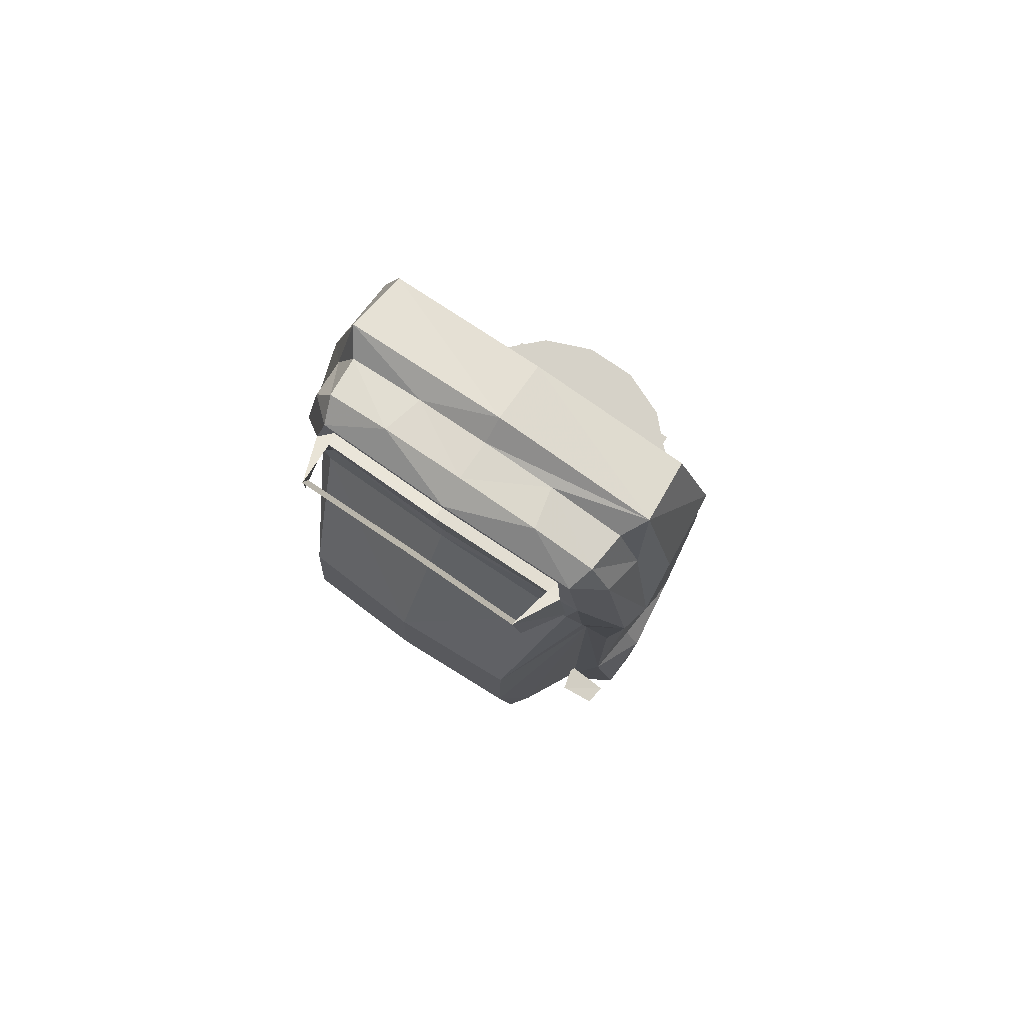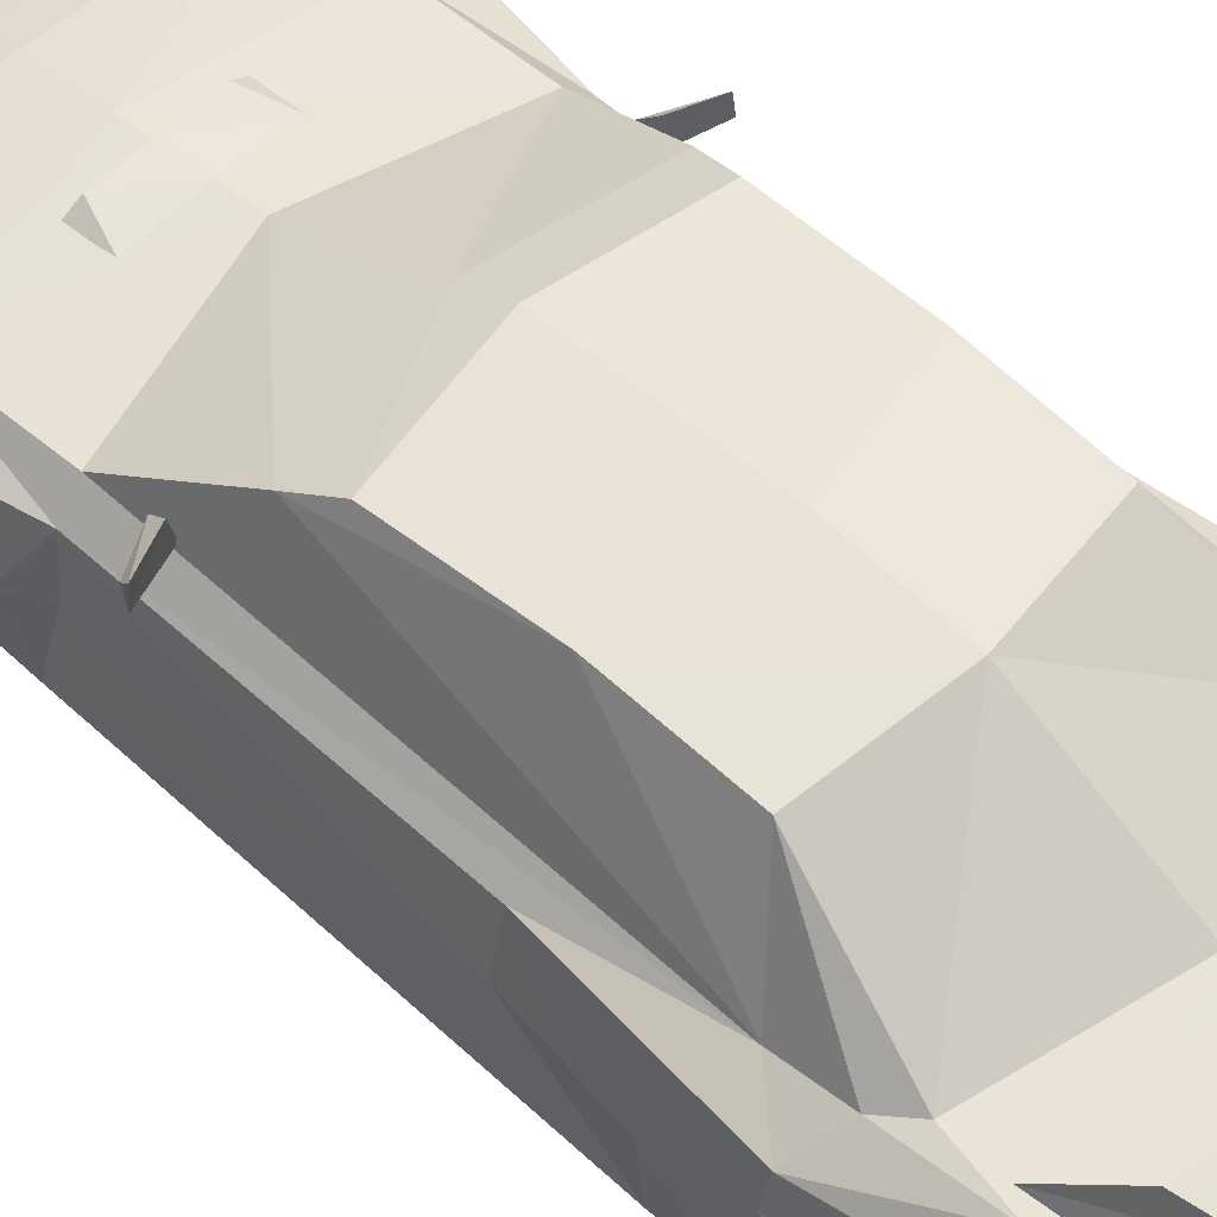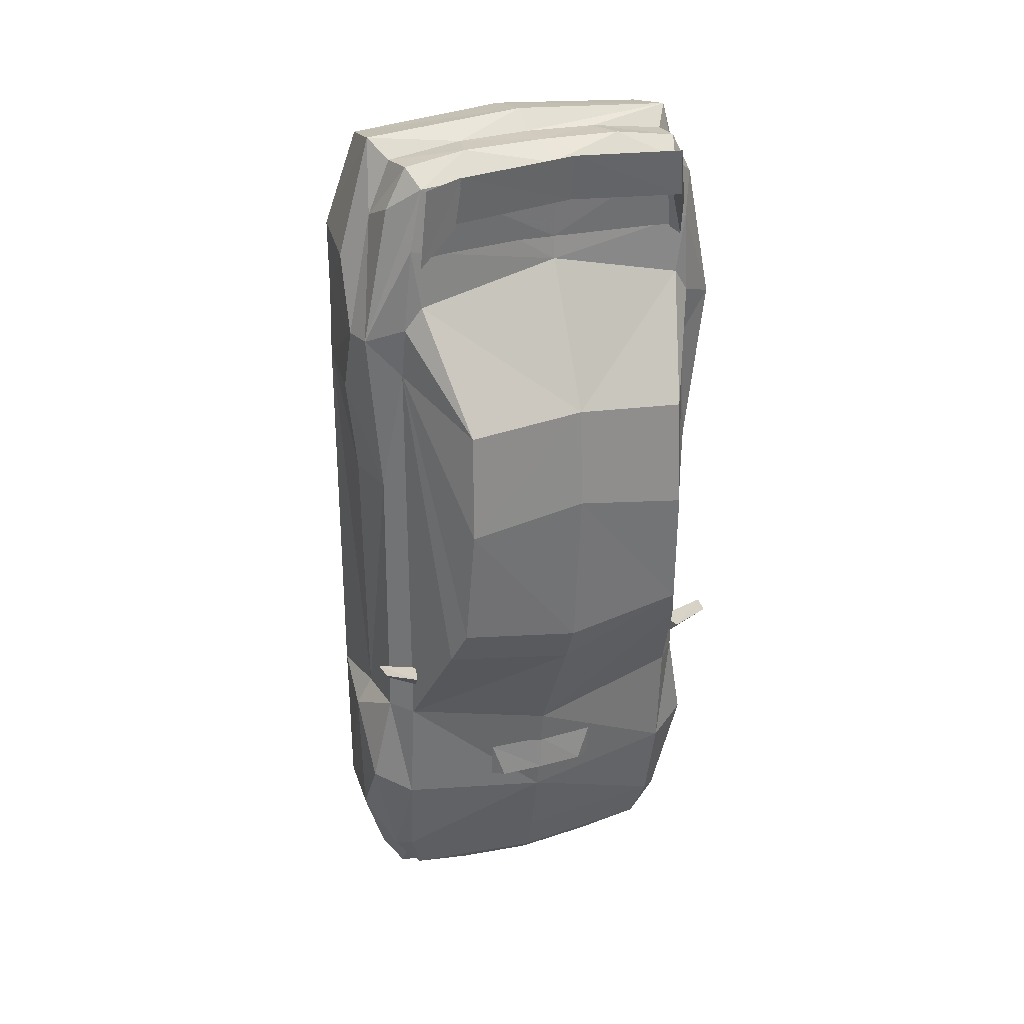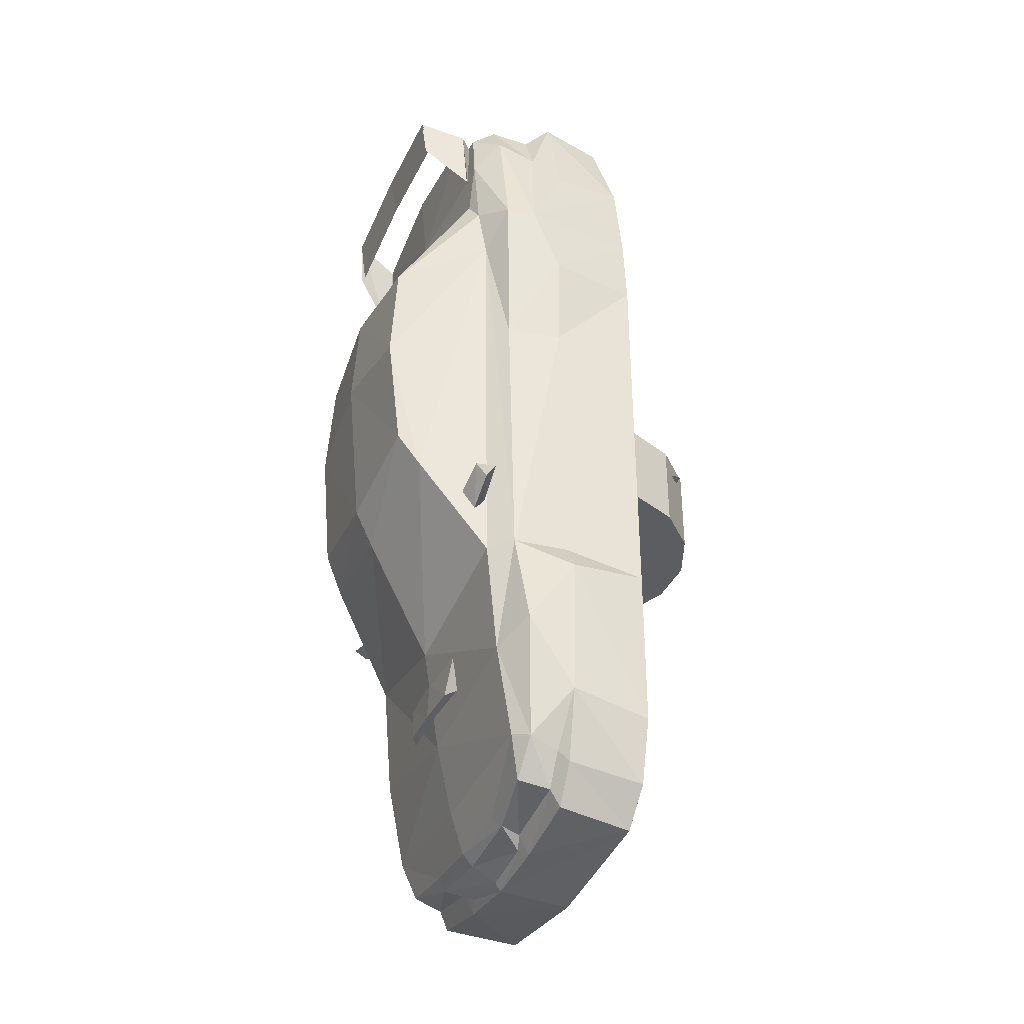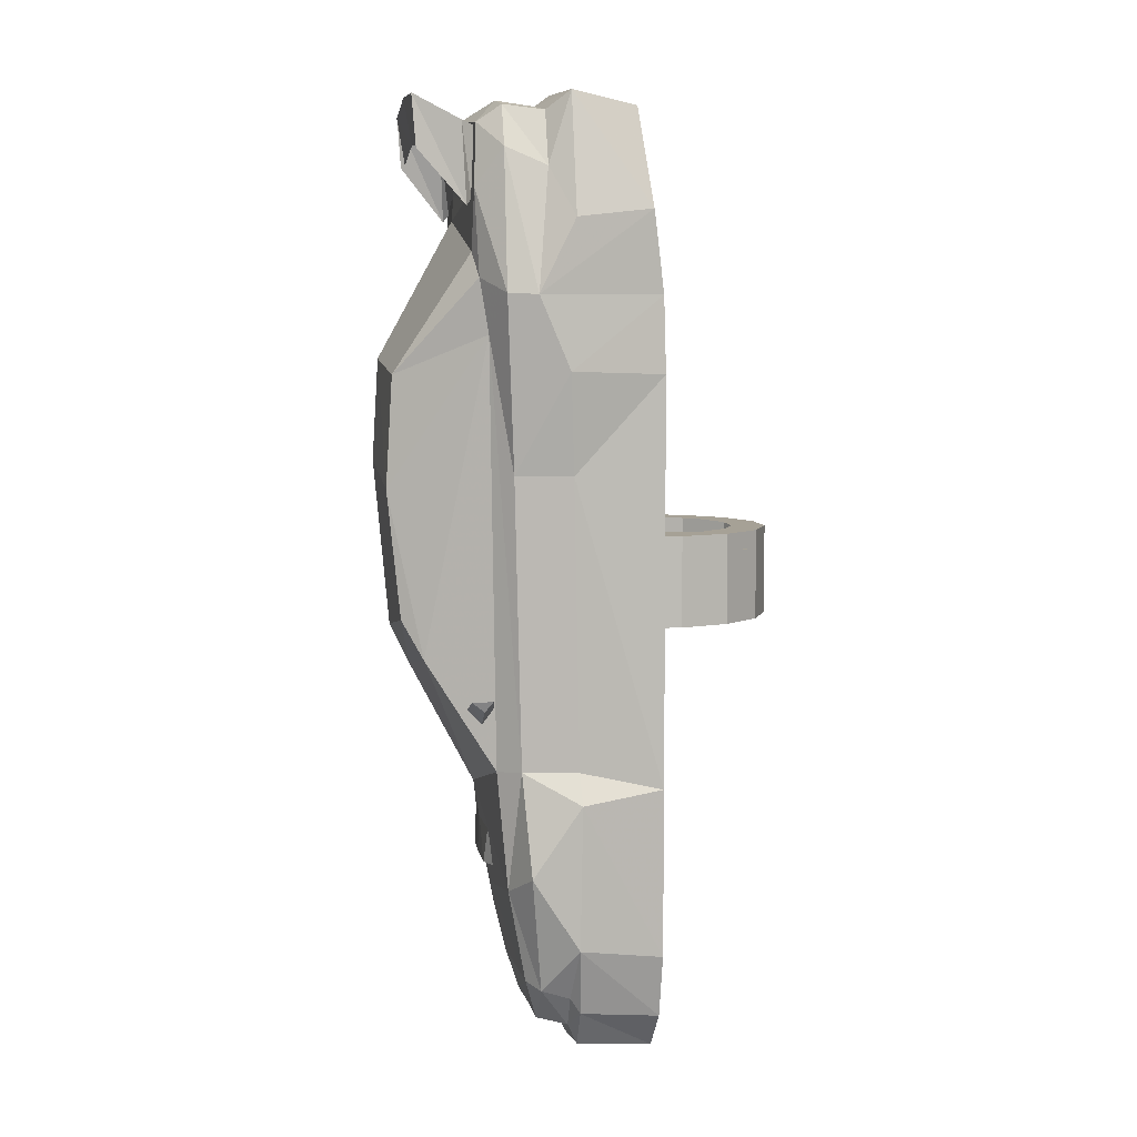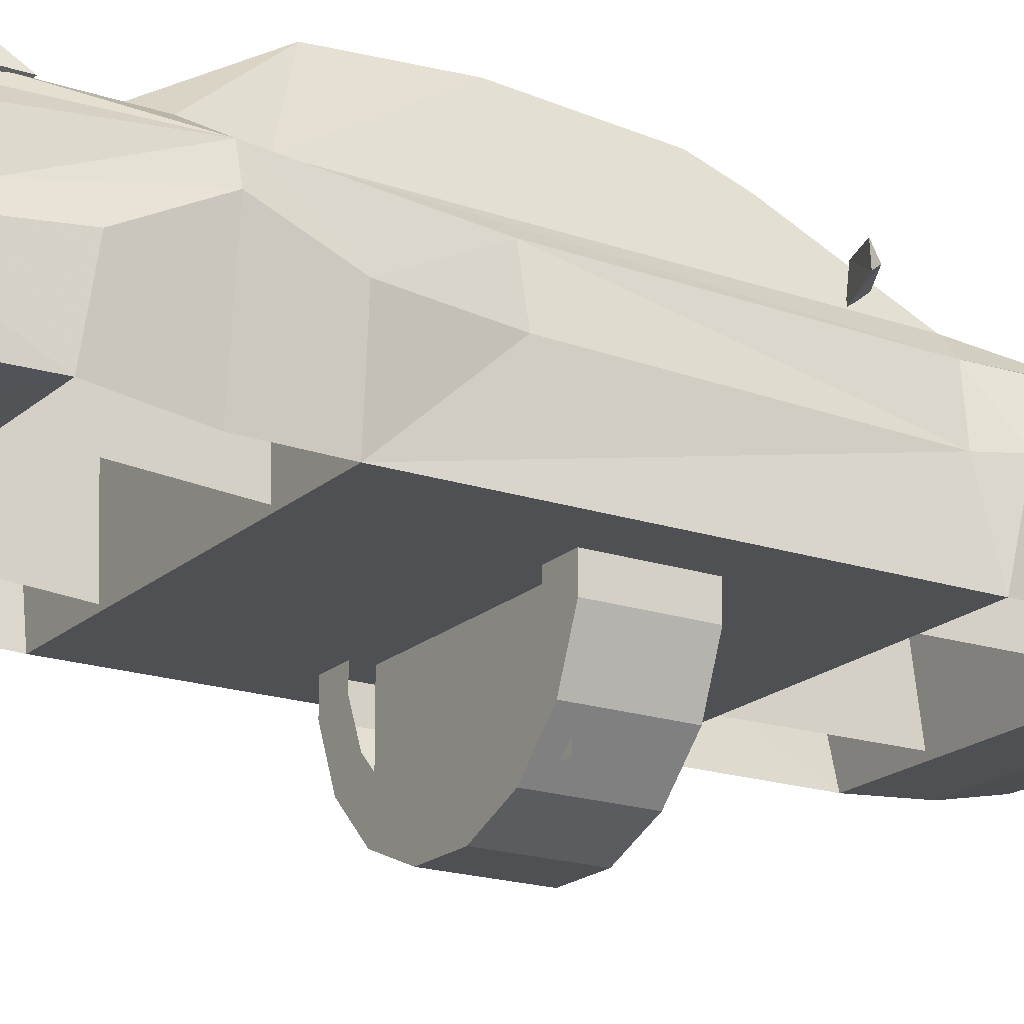
<metadata>
{"format":"obj","ext":"obj","renderer":"f3d","projection":"perspective","resolution":1024,"background":"white","views":[{"elev":77.9,"azim":-145.7,"up":"+Z"},{"elev":56.8,"azim":-46.0,"up":"+Y"},{"elev":29.1,"azim":159.0,"up":"+Z"},{"elev":-36.9,"azim":-112.5,"up":"+Z"},{"elev":6.2,"azim":-98.0,"up":"+Z"},{"elev":-19.1,"azim":57.8,"up":"+Y"}]}
</metadata>
<code>
v  58.33 3.7 111
v  -58.33 3.7 111
v  57.8 0 63.13
v  -57.8 0 63.13
v  61.43 28.43 64
v  -61.43 28.43 64
v  61.5 37.77 86.23
v  -61.47 37.77 86.23
v  60.6 26.73 108.4
v  -60.6 26.73 108.4
v  -57.07 0.533 86.23
v  57.37 0.533 86.23
v  57.87 0 -60.53
v  -57.87 0 -60.53
v  57.53 0 -112
v  -57.57 0 -112
v  60.43 25.57 -108.5
v  -60.43 25.57 -108.5
v  60.3 39.9 -86.23
v  -60.3 39.9 -86.23
v  61.33 24.93 -64.17
v  -61.33 24.93 -64.17
v  44.27 1.3 -143.5
v  43.57 36.97 -133.6
v  -43.57 36.97 -133.6
v  -44.23 1.3 -143.5
v  -48.7 7.2 141.4
v  -42.13 54.1 136.6
v  42.13 54.1 136.6
v  48.63 7.2 141.4
v  -48.03 49.23 -55.73
v  48.03 49.23 -55.73
v  48.37 53.8 91.3
v  -48.37 53.8 91.3
v  37.57 76.9 -10.7
v  35.3 78.87 62.87
v  -35.3 78.87 62.87
v  -37.57 76.9 -10.7
v  0 37.2 -137.6
v  0 51.83 -68.13
v  0 78.37 -16.67
v  0 57.77 110.1
v  0 81.3 67.37
v  0 2.033 -149.2
v  46.43 24.67 -141.4
v  0 24.53 -147.8
v  44.67 46.67 141.6
v  -44.67 46.67 141.6
v  -46.43 24.67 -141.4
v  52.57 0.233 -131.8
v  -52.53 0.233 -131.8
v  53.67 24.6 -129.8
v  52.2 36.37 -122.7
v  -53.67 24.6 -129.8
v  -52.2 36.37 -122.7
v  0 46.53 -101.9
v  46.3 55 117.5
v  -46.3 55 117.5
v  48.6 45.9 -92.43
v  -48.6 45.9 -92.43
v  0 55.27 140.5
v  -43.3 55.6 98.93
v  43.3 55.6 98.93
v  -59.37 46.77 86.57
v  59.4 46.77 86.57
v  0 46.67 145.2
v  0 7.567 145.6
v  0 26.87 149.4
v  50.37 26.87 145.5
v  -50.37 26.87 145.5
v  -22.8 36.77 -135.7
v  -22.8 24.6 -145.8
v  22.8 36.77 -135.7
v  22.8 24.6 -145.8
v  0 34.03 144.1
v  45.8 34.03 140.1
v  -45.8 34.03 140.1
v  52.83 34.03 123.4
v  -52.83 34.03 123.4
v  51.1 46.7 129
v  -51.1 46.7 129
v  25.37 46.67 144.7
v  22.43 34.03 143.4
v  -22.43 34.03 143.4
v  -25.37 46.67 144.7
v  -22.3 27.73 -139.7
v  -24.47 34.17 -138.9
v  22.3 27.73 -139.7
v  24.47 34.17 -138.9
v  0 26.33 -145.3
v  0 33.97 -141.2
v  45.53 27.43 -135.6
v  -45.53 27.43 -135.6
v  -51.57 27.43 -125.7
v  51.57 27.43 -125.7
v  40.8 70.3 -22.6
v  0 72.27 -29.37
v  -40.8 70.3 -22.6
v  0 83.17 35.63
v  35.97 80.9 28.6
v  -35.97 80.9 28.6
v  -48.87 51.1 74.67
v  48.87 51.1 74.67
v  -47.47 40.6 -120.8
v  47.47 40.6 -120.8
v  0 41.47 -124.7
v  -48.3 53.7 -41.23
v  -58.73 53.77 -35.63
v  -60.4 51.33 -32.3
v  -49 58.17 -36.47
v  -59.63 57.67 -32.53
v  -46.97 50 -36.9
v  47 50 -36.9
v  48.4 53.7 -41.23
v  58.8 53.77 -35.63
v  60.43 51.33 -32.3
v  59.7 57.67 -32.53
v  49.03 58.17 -36.47
v  -29.9 1.567 -58.03
v  -29.9 5.1 113.2
v  -29.9 39.47 -104.3
v  -29.9 39.03 64.9
v  -29.9 42.07 -66.07
v  -29.9 39.03 107.2
v  -29.9 2.033 -115.8
v  -29.9 1.3 60.5
v  29.9 1.567 -58.03
v  29.9 2.033 -115.8
v  29.9 39.47 -104.3
v  29.9 42.07 -66.07
v  29.9 5.1 113.2
v  29.9 1.3 60.5
v  29.9 39.03 64.9
v  29.9 39.03 107.2
v  -19.37 47.57 -91.63
v  14.27 50.1 -91.47
v  -14.93 50.1 -91.47
v  18.33 47.57 -91.63
v  -19.37 49.1 -79.07
v  18.33 49.1 -79.07
v  0 50.5 -91.47
v  0 49.93 -79.07
v  0 48.27 -91.63
v  18.43 26.33 -142.9
v  -18.43 26.33 -142.9
v  -37.07 69.9 130.4
v  -35.6 72.53 145.3
v  0 69.97 133.4
v  0 72.6 147.9
v  35.63 72.53 145.3
v  37.1 69.9 130.4
v  0 70.07 140.5
v  36.37 70 137.6
v  -36.33 70 137.6
v  -38.53 54.37 136.1
v  -35.37 72.43 145.5
v  -37.37 71.27 129.5
v  -37.47 58.23 137.4
v  -40.5 55.3 114.5
v  -41.7 58.13 137.3
v  0 59.27 141.1
v  0 57.2 117.4
v  0 55.5 139.9
v  -43.7 56.97 112.3
v  43.73 56.97 112.3
v  37.4 71.27 129.5
v  35.4 72.43 145.5
v  41.73 58.13 137.3
v  37.5 58.23 137.4
v  40.53 55.3 114.5
v  38.57 54.37 136.1
v  -54.43 44.37 33.47
v  54.4 44.37 33.47
v  -57.83 27.13 33.4
v  57.83 27.13 33.17
v  -54.3 42.33 -54.93
v  54.33 42.3 -55.1
v  -56.13 25.2 -55.1
v  56.17 25.2 -55.1
v  -40.83 16.43 -143.1
v  -40.83 12.4 -143.3
v  -30 16.43 -145
v  -30 12.4 -145.2
v  30.03 16.43 -145
v  40.9 16.43 -143.1
v  40.9 12.4 -143.3
v  30.03 12.4 -145.2
g CAR_00
f 2 1 67
f 44 23 26
f 27 2 67
f 30 67 1
f 13 14 22 21
f 10 9 1 2
f 17 18 16 15
f 4 3 5 6
f 26 23 50 51
f 3 4 14 13
f 51 50 15 16
f 17 19 20 18
f 22 20 19 21
f 5 7 8 6
f 7 9 10 8
f 127 128 129 130
f 131 132 133 134
f 119 123 121 125
f 120 124 122 126
f 13 21 179
f 178 22 14
f 31 60 176
f 177 59 32
f 60 20 176
f 177 19 59
f 175 5 3
f 4 6 174
f 173 5 175
f 174 6 172
f 172 64 102
f 103 65 173
f 158 159 164
f 17 19 21
f 22 20 18
f 46 90 144
f 145 90 46
f 145 86 87
f 89 88 144
f 42 57 63
f 32 96 103
f 31 102 98
f 58 42 62
f 8 10 79
f 34 102 64
f 55 94 18
f 52 92 95
f 52 95 17
f 55 20 60
f 55 60 104
f 53 59 19
f 34 58 62
f 47 80 29
f 17 95 53
f 9 7 78
f 48 28 81
f 94 54 18
f 54 94 93
f 34 37 102
f 33 103 36
f 34 62 37
f 33 36 63
f 33 63 57
f 53 105 59
f 34 64 58
f 33 65 103
f 33 57 65
f 77 79 70
f 76 69 78
f 25 104 71
f 49 72 26
f 45 23 74
f 24 73 105
f 9 78 69
f 10 70 79
f 66 82 61
f 66 61 85
f 77 70 84
f 76 83 69
f 73 24 89
f 71 87 25
f 49 54 93
f 45 92 52
f 19 17 53
f 20 55 18
f 25 55 104
f 24 105 53
f 59 105 56
f 60 56 104
f 56 105 106
f 56 106 104
f 101 102 37
f 100 36 103
f 115 117 116
f 114 113 118
f 111 108 109
f 112 107 110
f 140 138 136
f 137 135 139
f 169 165 170
f 179 177 173 175
f 176 178 174 172
f 5 173 65 7
f 172 6 8 64
f 165 169 167 166
f 157 156 158 164
f 72 86 145 46
f 3 13 179 175
f 12 7 9 1
f 6 4 11 8
f 2 10 8 11
f 3 5 7 12
f 15 17 21 13
f 16 14 22 18
f 44 46 74 23
f 67 68 70 27
f 47 76 78 80
f 32 59 56 40
f 43 36 100 99
f 14 4 174 178
f 43 42 63 36
f 32 40 97 96
f 40 31 98 97
f 43 37 62 42
f 38 101 99 41
f 60 31 40 56
f 26 72 46 44
f 21 19 177 179
f 45 74 88 92
f 91 90 145 87
f 28 48 85 61
f 50 52 17 15
f 23 45 52 50
f 54 49 26 51
f 93 94 55 25
f 105 73 39 106
f 39 71 104 106
f 58 28 61 42
f 29 57 42 61
f 82 47 29 61
f 70 10 2 27
f 51 16 18 54
f 69 30 1 9
f 22 178 176 20
f 92 24 53 95
f 30 69 68 67
f 83 75 68 69
f 75 84 70 68
f 72 49 93 86
f 90 91 89 144
f 66 75 83 82
f 66 85 84 75
f 48 81 79 77
f 58 64 81 28
f 65 57 29 80
f 48 77 84 85
f 76 47 82 83
f 89 91 39 73
f 87 71 39 91
f 74 46 144 88
f 86 93 25 87
f 92 88 89 24
f 41 35 96 97
f 38 41 97 98
f 81 64 8 79
f 65 80 78 7
f 101 37 43 99
f 100 35 41 99
f 101 38 98 102
f 35 100 103 96
f 102 31 176 172
f 103 173 177 32
f 113 114 115 116
f 117 115 114 118
f 116 117 118 113
f 112 109 108 107
f 111 110 107 108
f 109 112 110 111
f 140 136 141 142
f 142 141 137 139
f 143 141 136 138
f 135 137 141 143
f 47 76 78 80
f 48 81 79 77
f 48 77 84 85
f 76 47 82 83
f 149 148 146 147
f 150 151 148 149
f 151 153 152 148
f 152 153 150 149
f 146 148 152 154
f 152 149 147 154
f 165 166 167 168
f 170 165 168 171
f 171 169 161 163
f 162 161 169 170
f 168 167 169 171
f 164 160 156 157
f 159 155 160 164
f 155 163 161 158
f 162 159 158 161
f 160 155 158 156
f 171 169 161 163
f 155 163 161 158
f 184 185 186 187
f 182 183 181 180
v  41.73 8.267 13.97
v  31.3 6.2 13.97
v  41.7 -8.3 13.97
v  31.27 -6.233 13.97
v  35.37 -23.67 13.97
v  26.5 -17.73 13.97
v  23.63 -35.4 13.97
v  17.7 -26.53 13.97
v  8.267 -41.73 13.97
v  6.2 -31.3 13.97
v  -8.3 -41.73 13.97
v  -6.233 -31.3 13.97
v  -23.67 -35.4 13.97
v  -17.73 -26.53 13.97
v  -35.4 -23.67 13.97
v  -26.53 -17.73 13.97
v  -41.73 -8.3 13.97
v  -31.3 -6.233 13.97
v  -41.73 8.267 13.97
v  -31.3 6.2 13.97
v  -35.4 23.63 13.97
v  -26.53 17.7 13.97
v  -23.67 35.37 13.97
v  -17.73 26.5 13.97
v  -8.3 41.73 13.97
v  -6.233 31.3 13.97
v  8.267 41.73 13.97
v  6.2 31.3 13.97
v  23.63 35.37 13.97
v  17.7 26.5 13.97
v  35.37 23.63 13.97
v  26.5 17.7 13.97
v  41.73 8.267 13.97
v  31.3 6.2 13.97
v  41.73 8.267 13.97
v  41.73 8.267 -14
v  35.37 23.63 13.97
v  35.37 23.63 -14
v  23.63 35.37 13.97
v  23.63 35.37 -14
v  8.267 41.73 13.97
v  8.267 41.73 -14
v  -8.3 41.73 13.97
v  -8.3 41.73 -14
v  -23.67 35.37 13.97
v  -23.67 35.37 -14
v  -35.4 23.63 13.97
v  -35.4 23.63 -14
v  -41.73 8.267 13.97
v  -41.73 8.267 -14
v  -41.73 -8.3 13.97
v  -41.73 -8.3 -14
v  -35.4 -23.67 13.97
v  -35.4 -23.67 -14
v  -23.67 -35.4 13.97
v  -23.67 -35.4 -14
v  -8.3 -41.73 13.97
v  -8.3 -41.73 -14
v  8.267 -41.73 13.97
v  8.267 -41.73 -14
v  23.63 -35.4 13.97
v  23.63 -35.4 -14
v  35.37 -23.67 13.97
v  35.37 -23.67 -14
v  41.7 -8.3 13.97
v  41.7 -8.3 -14
v  41.73 8.267 13.97
v  41.73 8.267 -14
v  41.73 8.267 -14
v  41.7 -8.3 -14
v  35.37 23.63 -14
v  35.37 -23.67 -14
v  23.63 35.37 -14
v  23.63 -35.4 -14
v  8.267 41.73 -14
v  8.267 -41.73 -14
v  -8.3 41.73 -14
v  -8.3 -41.73 -14
v  -23.67 35.37 -14
v  -23.67 -35.4 -14
v  -35.4 23.63 -14
v  -35.4 -23.67 -14
v  -41.73 8.267 -14
v  -41.73 -8.3 -14
v  -31.3 31.3 8.533
v  31.3 31.3 8.533
v  31.3 -31.3 8.533
v  -31.3 -31.3 8.533
g WHEEL_00
f 188 189 191 190
f 190 191 193 192
f 192 193 195 194
f 194 195 197 196
f 196 197 199 198
f 198 199 201 200
f 200 201 203 202
f 202 203 205 204
f 204 205 207 206
f 206 207 209 208
f 208 209 211 210
f 210 211 213 212
f 212 213 215 214
f 214 215 217 216
f 216 217 219 218
f 218 219 221 220
f 222 223 225 224
f 224 225 227 226
f 226 227 229 228
f 228 229 231 230
f 230 231 233 232
f 232 233 235 234
f 234 235 237 236
f 236 237 239 238
f 238 239 241 240
f 240 241 243 242
f 242 243 245 244
f 244 245 247 246
f 246 247 249 248
f 248 249 251 250
f 250 251 253 252
f 252 253 255 254
f 256 257 259 258
f 258 259 261 260
f 260 261 263 262
f 262 263 265 264
f 264 265 267 266
f 266 267 269 268
f 268 269 271 270
f 273 272 275 274

</code>
